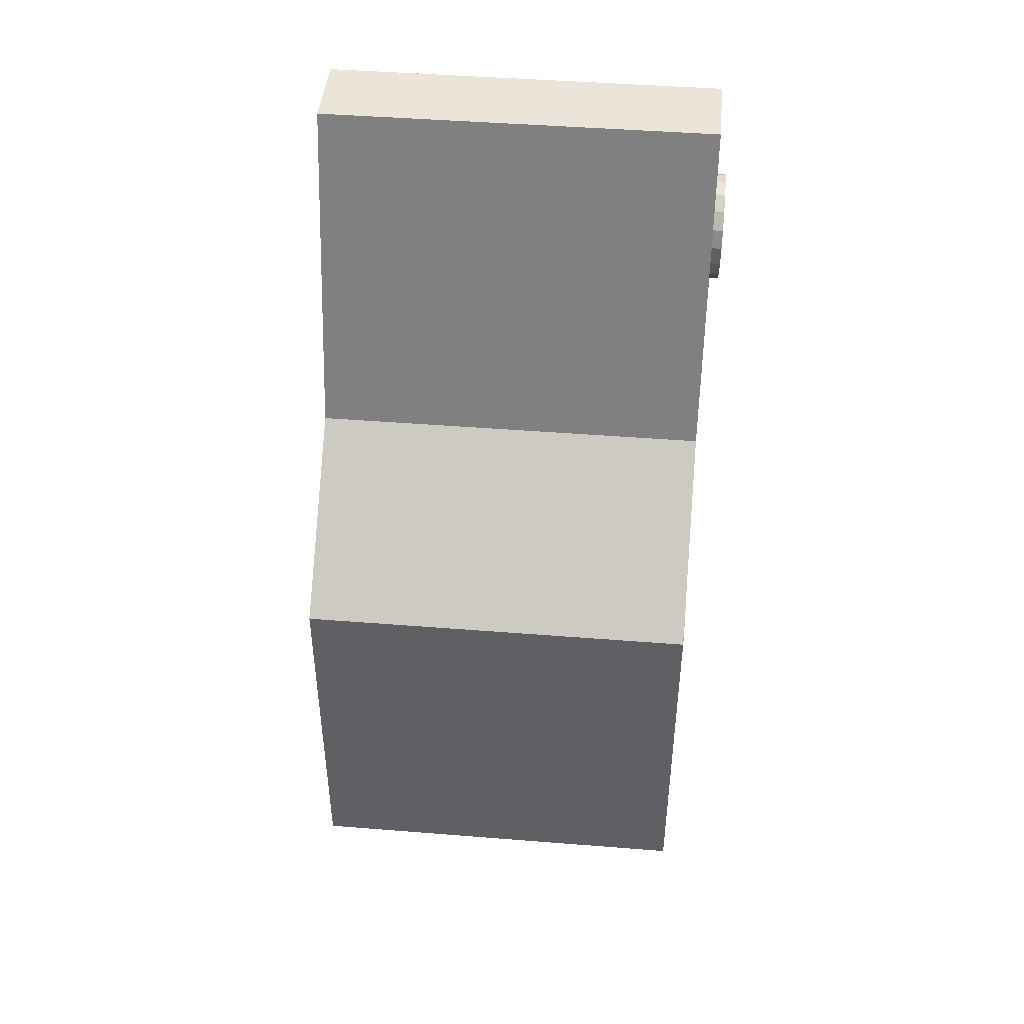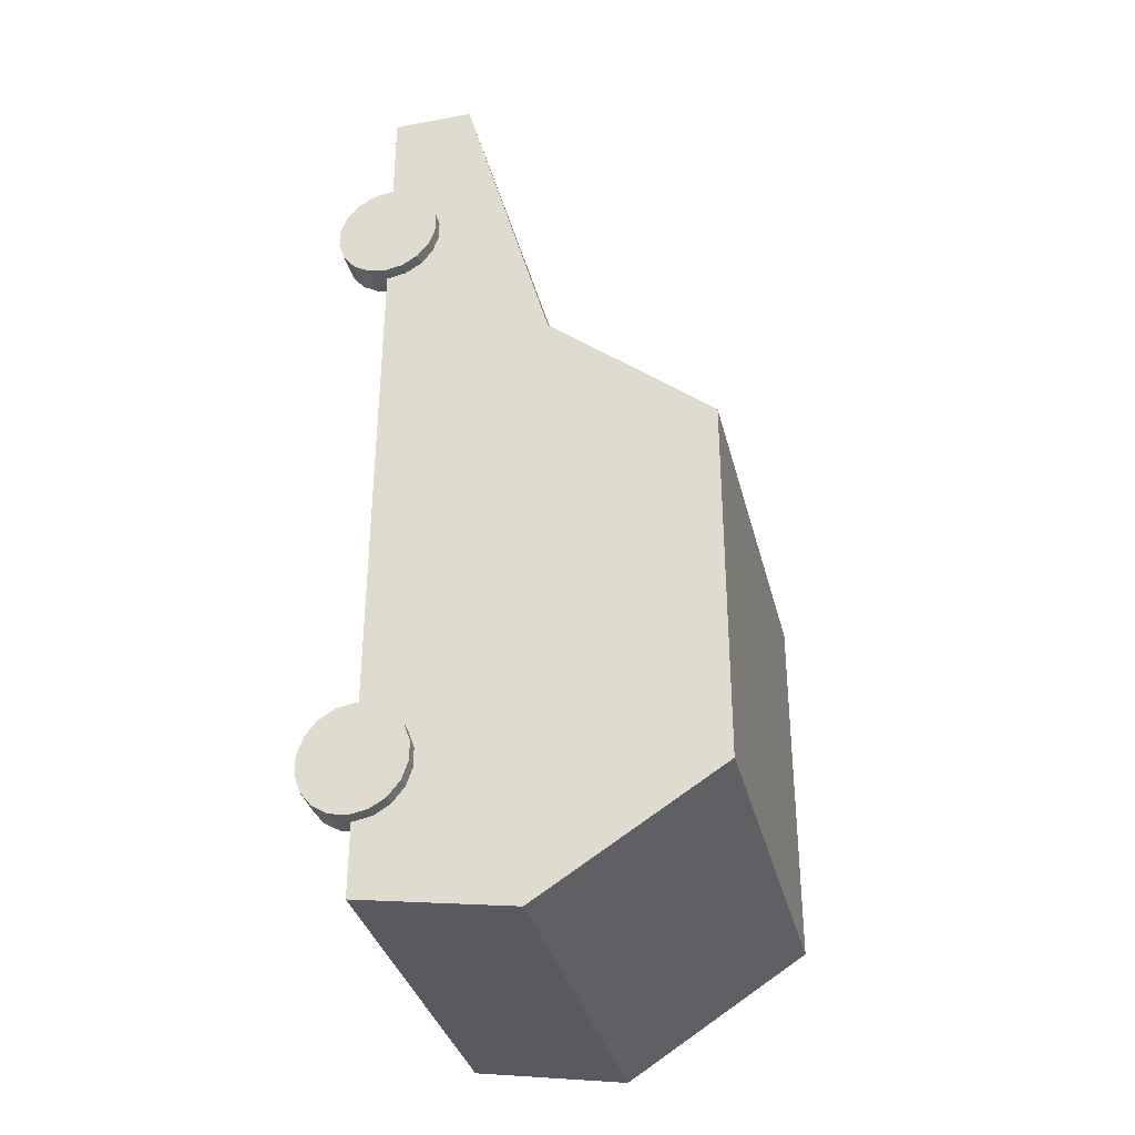
<metadata>
{"format":"obj","ext":"obj","renderer":"f3d","projection":"perspective","resolution":1024,"background":"white","views":[{"elev":44.8,"azim":5.3,"up":"+Y"},{"elev":-35.1,"azim":-76.2,"up":"+Y"}]}
</metadata>
<code>
o CAR_01
v -0.1639 -0.3705 -0.01274
v -0.1639 -0.3705 -0.01274
v -0.1639 -0.3705 -0.01274
v -0.1639 -0.3905 0.1144
v -0.1639 -0.3905 0.1144
v -0.1639 -0.3905 0.1144
v -0.1639 -0.2958 0.2632
v -0.1639 -0.2958 0.2632
v -0.1639 -0.2958 0.2632
v 0.1637 -0.3705 -0.01274
v 0.1637 -0.3705 -0.01274
v 0.1637 -0.3705 -0.01274
v 0.1637 -0.3905 0.1144
v 0.1637 -0.3905 0.1144
v 0.1637 -0.3905 0.1144
v 0.1637 -0.2958 0.2632
v 0.1637 -0.2958 0.2632
v 0.1637 -0.2958 0.2632
v 0.1637 0.01246 -0.01274
v 0.1637 0.01246 -0.01274
v 0.1637 0.01246 0.03957
v 0.1637 0.01246 0.2642
v 0.1637 0.01246 0.2642
v 0.1637 0.01246 0.2642
v 0.1637 0.1277 -0.01274
v 0.1637 0.1277 -0.01274
v 0.1637 0.1277 0.03957
v 0.1637 0.1277 0.1287
v 0.1637 0.1277 0.1287
v 0.1637 0.1277 0.1287
v 0.1637 0.3945 -0.01274
v 0.1637 0.3945 -0.01274
v 0.1637 0.3945 -0.01274
v 0.1637 0.3945 0.04094
v 0.1637 0.3945 0.04094
v 0.1637 0.3945 0.05478
v 0.1637 0.3945 0.05478
v 0.1637 0.3945 0.05478
v -0.1639 0.3945 -0.01274
v -0.1639 0.3945 -0.01274
v -0.1639 0.3945 -0.01274
v -0.1639 0.3945 0.04094
v -0.1639 0.3945 0.04094
v -0.1639 0.3945 0.05478
v -0.1639 0.3945 0.05478
v -0.1639 0.3945 0.05478
v -0.1639 0.1277 -0.01274
v -0.1639 0.1277 -0.01274
v -0.1639 0.1277 0.03957
v -0.1639 0.1277 0.1287
v -0.1639 0.1277 0.1287
v -0.1639 0.1277 0.1287
v -0.1639 0.01246 -0.01274
v -0.1639 0.01246 -0.01274
v -0.1639 0.01246 0.03957
v -0.1639 0.01246 0.2642
v -0.1639 0.01246 0.2642
v -0.1639 0.01246 0.2642
v 0.1479 0.2563 -0.01141
v 0.1741 0.2563 -0.01141
v 0.1479 0.3026 -0.01141
v 0.1479 0.3026 -0.01141
v 0.1479 0.3026 -0.01141
v 0.1741 0.3026 -0.01141
v 0.1741 0.3026 -0.01141
v 0.1741 0.3026 -0.01141
v 0.1479 0.2998 0.003551
v 0.1479 0.2998 0.003551
v 0.1479 0.2998 0.003551
v 0.1741 0.2998 0.003551
v 0.1741 0.2998 0.003551
v 0.1741 0.2998 0.003551
v 0.1479 0.2918 0.0167
v 0.1479 0.2918 0.0167
v 0.1479 0.2918 0.0167
v 0.1741 0.2918 0.0167
v 0.1741 0.2918 0.0167
v 0.1741 0.2918 0.0167
v 0.1479 0.2795 0.02647
v 0.1479 0.2795 0.02647
v 0.1479 0.2795 0.02647
v 0.1741 0.2795 0.02647
v 0.1741 0.2795 0.02647
v 0.1741 0.2795 0.02647
v 0.1479 0.2643 0.03166
v 0.1479 0.2643 0.03166
v 0.1479 0.2643 0.03166
v 0.1741 0.2643 0.03166
v 0.1741 0.2643 0.03166
v 0.1741 0.2643 0.03166
v 0.1479 0.2483 0.03166
v 0.1479 0.2483 0.03166
v 0.1479 0.2483 0.03166
v 0.1741 0.2483 0.03166
v 0.1741 0.2483 0.03166
v 0.1741 0.2483 0.03166
v 0.1479 0.2332 0.02647
v 0.1479 0.2332 0.02647
v 0.1479 0.2332 0.02647
v 0.1741 0.2332 0.02647
v 0.1741 0.2332 0.02647
v 0.1741 0.2332 0.02647
v 0.1479 0.2209 0.0167
v 0.1479 0.2209 0.0167
v 0.1479 0.2209 0.0167
v 0.1741 0.2209 0.0167
v 0.1741 0.2209 0.0167
v 0.1741 0.2209 0.0167
v 0.1479 0.2128 0.003551
v 0.1479 0.2128 0.003551
v 0.1479 0.2128 0.003551
v 0.1741 0.2128 0.003551
v 0.1741 0.2128 0.003551
v 0.1741 0.2128 0.003551
v 0.1479 0.21 -0.01141
v 0.1479 0.21 -0.01141
v 0.1479 0.21 -0.01141
v 0.1741 0.21 -0.01141
v 0.1741 0.21 -0.01141
v 0.1741 0.21 -0.01141
v 0.1479 0.2128 -0.02636
v 0.1479 0.2128 -0.02636
v 0.1479 0.2128 -0.02636
v 0.1741 0.2128 -0.02636
v 0.1741 0.2128 -0.02636
v 0.1741 0.2128 -0.02636
v 0.1479 0.2209 -0.03952
v 0.1479 0.2209 -0.03952
v 0.1479 0.2209 -0.03952
v 0.1741 0.2209 -0.03952
v 0.1741 0.2209 -0.03952
v 0.1741 0.2209 -0.03952
v 0.1479 0.2332 -0.04928
v 0.1479 0.2332 -0.04928
v 0.1479 0.2332 -0.04928
v 0.1741 0.2332 -0.04928
v 0.1741 0.2332 -0.04928
v 0.1741 0.2332 -0.04928
v 0.1479 0.2483 -0.05447
v 0.1479 0.2483 -0.05447
v 0.1479 0.2483 -0.05447
v 0.1741 0.2483 -0.05447
v 0.1741 0.2483 -0.05447
v 0.1741 0.2483 -0.05447
v 0.1479 0.2643 -0.05447
v 0.1479 0.2643 -0.05447
v 0.1479 0.2643 -0.05447
v 0.1741 0.2643 -0.05447
v 0.1741 0.2643 -0.05447
v 0.1741 0.2643 -0.05447
v 0.1479 0.2795 -0.04928
v 0.1479 0.2795 -0.04928
v 0.1479 0.2795 -0.04928
v 0.1741 0.2795 -0.04928
v 0.1741 0.2795 -0.04928
v 0.1741 0.2795 -0.04928
v 0.1479 0.2918 -0.03952
v 0.1479 0.2918 -0.03952
v 0.1479 0.2918 -0.03952
v 0.1741 0.2918 -0.03952
v 0.1741 0.2918 -0.03952
v 0.1741 0.2918 -0.03952
v 0.1479 0.2998 -0.02636
v 0.1479 0.2998 -0.02636
v 0.1479 0.2998 -0.02636
v 0.1741 0.2998 -0.02636
v 0.1741 0.2998 -0.02636
v 0.1741 0.2998 -0.02636
v -0.174 0.2563 -0.01141
v -0.1478 0.2563 -0.01141
v -0.174 0.3026 -0.01141
v -0.174 0.3026 -0.01141
v -0.174 0.3026 -0.01141
v -0.1478 0.3026 -0.01141
v -0.1478 0.3026 -0.01141
v -0.1478 0.3026 -0.01141
v -0.174 0.2998 0.003551
v -0.174 0.2998 0.003551
v -0.174 0.2998 0.003551
v -0.1478 0.2998 0.003551
v -0.1478 0.2998 0.003551
v -0.1478 0.2998 0.003551
v -0.174 0.2918 0.0167
v -0.174 0.2918 0.0167
v -0.174 0.2918 0.0167
v -0.1478 0.2918 0.0167
v -0.1478 0.2918 0.0167
v -0.1478 0.2918 0.0167
v -0.174 0.2795 0.02647
v -0.174 0.2795 0.02647
v -0.174 0.2795 0.02647
v -0.1478 0.2795 0.02647
v -0.1478 0.2795 0.02647
v -0.1478 0.2795 0.02647
v -0.174 0.2643 0.03166
v -0.174 0.2643 0.03166
v -0.174 0.2643 0.03166
v -0.1478 0.2643 0.03166
v -0.1478 0.2643 0.03166
v -0.1478 0.2643 0.03166
v -0.174 0.2483 0.03166
v -0.174 0.2483 0.03166
v -0.174 0.2483 0.03166
v -0.1478 0.2483 0.03166
v -0.1478 0.2483 0.03166
v -0.1478 0.2483 0.03166
v -0.174 0.2332 0.02647
v -0.174 0.2332 0.02647
v -0.174 0.2332 0.02647
v -0.1478 0.2332 0.02647
v -0.1478 0.2332 0.02647
v -0.1478 0.2332 0.02647
v -0.174 0.2209 0.0167
v -0.174 0.2209 0.0167
v -0.174 0.2209 0.0167
v -0.1478 0.2209 0.0167
v -0.1478 0.2209 0.0167
v -0.1478 0.2209 0.0167
v -0.174 0.2128 0.003551
v -0.174 0.2128 0.003551
v -0.174 0.2128 0.003551
v -0.1478 0.2128 0.003551
v -0.1478 0.2128 0.003551
v -0.1478 0.2128 0.003551
v -0.174 0.21 -0.01141
v -0.174 0.21 -0.01141
v -0.174 0.21 -0.01141
v -0.1478 0.21 -0.01141
v -0.1478 0.21 -0.01141
v -0.1478 0.21 -0.01141
v -0.174 0.2128 -0.02636
v -0.174 0.2128 -0.02636
v -0.174 0.2128 -0.02636
v -0.1478 0.2128 -0.02636
v -0.1478 0.2128 -0.02636
v -0.1478 0.2128 -0.02636
v -0.174 0.2209 -0.03952
v -0.174 0.2209 -0.03952
v -0.174 0.2209 -0.03952
v -0.1478 0.2209 -0.03952
v -0.1478 0.2209 -0.03952
v -0.1478 0.2209 -0.03952
v -0.174 0.2332 -0.04928
v -0.174 0.2332 -0.04928
v -0.174 0.2332 -0.04928
v -0.1478 0.2332 -0.04928
v -0.1478 0.2332 -0.04928
v -0.1478 0.2332 -0.04928
v -0.174 0.2483 -0.05447
v -0.174 0.2483 -0.05447
v -0.174 0.2483 -0.05447
v -0.1478 0.2483 -0.05447
v -0.1478 0.2483 -0.05447
v -0.1478 0.2483 -0.05447
v -0.174 0.2643 -0.05447
v -0.174 0.2643 -0.05447
v -0.174 0.2643 -0.05447
v -0.1478 0.2643 -0.05447
v -0.1478 0.2643 -0.05447
v -0.1478 0.2643 -0.05447
v -0.174 0.2795 -0.04928
v -0.174 0.2795 -0.04928
v -0.174 0.2795 -0.04928
v -0.1478 0.2795 -0.04928
v -0.1478 0.2795 -0.04928
v -0.1478 0.2795 -0.04928
v -0.174 0.2918 -0.03952
v -0.174 0.2918 -0.03952
v -0.174 0.2918 -0.03952
v -0.1478 0.2918 -0.03952
v -0.1478 0.2918 -0.03952
v -0.1478 0.2918 -0.03952
v -0.174 0.2998 -0.02636
v -0.174 0.2998 -0.02636
v -0.174 0.2998 -0.02636
v -0.1478 0.2998 -0.02636
v -0.1478 0.2998 -0.02636
v -0.1478 0.2998 -0.02636
v 0.1479 -0.2638 -0.01141
v 0.1741 -0.2638 -0.01141
v 0.1479 -0.2176 -0.01141
v 0.1479 -0.2176 -0.01141
v 0.1479 -0.2176 -0.01141
v 0.1741 -0.2176 -0.01141
v 0.1741 -0.2176 -0.01141
v 0.1741 -0.2176 -0.01141
v 0.1479 -0.2203 0.003551
v 0.1479 -0.2203 0.003551
v 0.1479 -0.2203 0.003551
v 0.1741 -0.2203 0.003551
v 0.1741 -0.2203 0.003551
v 0.1741 -0.2203 0.003551
v 0.1479 -0.2284 0.0167
v 0.1479 -0.2284 0.0167
v 0.1479 -0.2284 0.0167
v 0.1741 -0.2284 0.0167
v 0.1741 -0.2284 0.0167
v 0.1741 -0.2284 0.0167
v 0.1479 -0.2407 0.02647
v 0.1479 -0.2407 0.02647
v 0.1479 -0.2407 0.02647
v 0.1741 -0.2407 0.02647
v 0.1741 -0.2407 0.02647
v 0.1741 -0.2407 0.02647
v 0.1479 -0.2558 0.03166
v 0.1479 -0.2558 0.03166
v 0.1479 -0.2558 0.03166
v 0.1741 -0.2558 0.03166
v 0.1741 -0.2558 0.03166
v 0.1741 -0.2558 0.03166
v 0.1479 -0.2719 0.03166
v 0.1479 -0.2719 0.03166
v 0.1479 -0.2719 0.03166
v 0.1741 -0.2719 0.03166
v 0.1741 -0.2719 0.03166
v 0.1741 -0.2719 0.03166
v 0.1479 -0.287 0.02647
v 0.1479 -0.287 0.02647
v 0.1479 -0.287 0.02647
v 0.1741 -0.287 0.02647
v 0.1741 -0.287 0.02647
v 0.1741 -0.287 0.02647
v 0.1479 -0.2993 0.0167
v 0.1479 -0.2993 0.0167
v 0.1479 -0.2993 0.0167
v 0.1741 -0.2993 0.0167
v 0.1741 -0.2993 0.0167
v 0.1741 -0.2993 0.0167
v 0.1479 -0.3073 0.003551
v 0.1479 -0.3073 0.003551
v 0.1479 -0.3073 0.003551
v 0.1741 -0.3073 0.003551
v 0.1741 -0.3073 0.003551
v 0.1741 -0.3073 0.003551
v 0.1479 -0.3101 -0.01141
v 0.1479 -0.3101 -0.01141
v 0.1479 -0.3101 -0.01141
v 0.1741 -0.3101 -0.01141
v 0.1741 -0.3101 -0.01141
v 0.1741 -0.3101 -0.01141
v 0.1479 -0.3073 -0.02636
v 0.1479 -0.3073 -0.02636
v 0.1479 -0.3073 -0.02636
v 0.1741 -0.3073 -0.02636
v 0.1741 -0.3073 -0.02636
v 0.1741 -0.3073 -0.02636
v 0.1479 -0.2993 -0.03952
v 0.1479 -0.2993 -0.03952
v 0.1479 -0.2993 -0.03952
v 0.1741 -0.2993 -0.03952
v 0.1741 -0.2993 -0.03952
v 0.1741 -0.2993 -0.03952
v 0.1479 -0.287 -0.04928
v 0.1479 -0.287 -0.04928
v 0.1479 -0.287 -0.04928
v 0.1741 -0.287 -0.04928
v 0.1741 -0.287 -0.04928
v 0.1741 -0.287 -0.04928
v 0.1479 -0.2719 -0.05447
v 0.1479 -0.2719 -0.05447
v 0.1479 -0.2719 -0.05447
v 0.1741 -0.2719 -0.05447
v 0.1741 -0.2719 -0.05447
v 0.1741 -0.2719 -0.05447
v 0.1479 -0.2558 -0.05447
v 0.1479 -0.2558 -0.05447
v 0.1479 -0.2558 -0.05447
v 0.1741 -0.2558 -0.05447
v 0.1741 -0.2558 -0.05447
v 0.1741 -0.2558 -0.05447
v 0.1479 -0.2407 -0.04928
v 0.1479 -0.2407 -0.04928
v 0.1479 -0.2407 -0.04928
v 0.1741 -0.2407 -0.04928
v 0.1741 -0.2407 -0.04928
v 0.1741 -0.2407 -0.04928
v 0.1479 -0.2284 -0.03952
v 0.1479 -0.2284 -0.03952
v 0.1479 -0.2284 -0.03952
v 0.1741 -0.2284 -0.03952
v 0.1741 -0.2284 -0.03952
v 0.1741 -0.2284 -0.03952
v 0.1479 -0.2203 -0.02636
v 0.1479 -0.2203 -0.02636
v 0.1479 -0.2203 -0.02636
v 0.1741 -0.2203 -0.02636
v 0.1741 -0.2203 -0.02636
v 0.1741 -0.2203 -0.02636
v -0.174 -0.2638 -0.01141
v -0.1478 -0.2638 -0.01141
v -0.174 -0.2176 -0.01141
v -0.174 -0.2176 -0.01141
v -0.174 -0.2176 -0.01141
v -0.1478 -0.2176 -0.01141
v -0.1478 -0.2176 -0.01141
v -0.1478 -0.2176 -0.01141
v -0.174 -0.2203 0.003551
v -0.174 -0.2203 0.003551
v -0.174 -0.2203 0.003551
v -0.1478 -0.2203 0.003551
v -0.1478 -0.2203 0.003551
v -0.1478 -0.2203 0.003551
v -0.174 -0.2284 0.0167
v -0.174 -0.2284 0.0167
v -0.174 -0.2284 0.0167
v -0.1478 -0.2284 0.0167
v -0.1478 -0.2284 0.0167
v -0.1478 -0.2284 0.0167
v -0.174 -0.2407 0.02647
v -0.174 -0.2407 0.02647
v -0.174 -0.2407 0.02647
v -0.1478 -0.2407 0.02647
v -0.1478 -0.2407 0.02647
v -0.1478 -0.2407 0.02647
v -0.174 -0.2558 0.03166
v -0.174 -0.2558 0.03166
v -0.174 -0.2558 0.03166
v -0.1478 -0.2558 0.03166
v -0.1478 -0.2558 0.03166
v -0.1478 -0.2558 0.03166
v -0.174 -0.2719 0.03166
v -0.174 -0.2719 0.03166
v -0.174 -0.2719 0.03166
v -0.1478 -0.2719 0.03166
v -0.1478 -0.2719 0.03166
v -0.1478 -0.2719 0.03166
v -0.174 -0.287 0.02647
v -0.174 -0.287 0.02647
v -0.174 -0.287 0.02647
v -0.1478 -0.287 0.02647
v -0.1478 -0.287 0.02647
v -0.1478 -0.287 0.02647
v -0.174 -0.2993 0.0167
v -0.174 -0.2993 0.0167
v -0.174 -0.2993 0.0167
v -0.1478 -0.2993 0.0167
v -0.1478 -0.2993 0.0167
v -0.1478 -0.2993 0.0167
v -0.174 -0.3073 0.003551
v -0.174 -0.3073 0.003551
v -0.174 -0.3073 0.003551
v -0.1478 -0.3073 0.003551
v -0.1478 -0.3073 0.003551
v -0.1478 -0.3073 0.003551
v -0.174 -0.3101 -0.01141
v -0.174 -0.3101 -0.01141
v -0.174 -0.3101 -0.01141
v -0.1478 -0.3101 -0.01141
v -0.1478 -0.3101 -0.01141
v -0.1478 -0.3101 -0.01141
v -0.174 -0.3073 -0.02636
v -0.174 -0.3073 -0.02636
v -0.174 -0.3073 -0.02636
v -0.1478 -0.3073 -0.02636
v -0.1478 -0.3073 -0.02636
v -0.1478 -0.3073 -0.02636
v -0.174 -0.2993 -0.03952
v -0.174 -0.2993 -0.03952
v -0.174 -0.2993 -0.03952
v -0.1478 -0.2993 -0.03952
v -0.1478 -0.2993 -0.03952
v -0.1478 -0.2993 -0.03952
v -0.174 -0.287 -0.04928
v -0.174 -0.287 -0.04928
v -0.174 -0.287 -0.04928
v -0.1478 -0.287 -0.04928
v -0.1478 -0.287 -0.04928
v -0.1478 -0.287 -0.04928
v -0.174 -0.2719 -0.05447
v -0.174 -0.2719 -0.05447
v -0.174 -0.2719 -0.05447
v -0.1478 -0.2719 -0.05447
v -0.1478 -0.2719 -0.05447
v -0.1478 -0.2719 -0.05447
v -0.174 -0.2558 -0.05447
v -0.174 -0.2558 -0.05447
v -0.174 -0.2558 -0.05447
v -0.1478 -0.2558 -0.05447
v -0.1478 -0.2558 -0.05447
v -0.1478 -0.2558 -0.05447
v -0.174 -0.2407 -0.04928
v -0.174 -0.2407 -0.04928
v -0.174 -0.2407 -0.04928
v -0.1478 -0.2407 -0.04928
v -0.1478 -0.2407 -0.04928
v -0.1478 -0.2407 -0.04928
v -0.174 -0.2284 -0.03952
v -0.174 -0.2284 -0.03952
v -0.174 -0.2284 -0.03952
v -0.1478 -0.2284 -0.03952
v -0.1478 -0.2284 -0.03952
v -0.1478 -0.2284 -0.03952
v -0.174 -0.2203 -0.02636
v -0.174 -0.2203 -0.02636
v -0.174 -0.2203 -0.02636
v -0.1478 -0.2203 -0.02636
v -0.1478 -0.2203 -0.02636
v -0.1478 -0.2203 -0.02636
f 14 5 2
f 17 8 4
f 21 15 12
f 27 21 20
f 35 27 26
f 24 18 15
f 30 24 21
f 38 30 27
f 42 34 32
f 45 37 34
f 49 43 41
f 55 49 48
f 6 55 54
f 52 46 43
f 58 52 49
f 9 58 55
f 22 56 7
f 29 51 57
f 36 44 50
f 25 47 39
f 19 53 47
f 10 1 53
f 69 63 59
f 71 65 62
f 72 60 66
f 75 69 59
f 77 70 67
f 78 60 72
f 81 75 59
f 83 76 73
f 84 60 78
f 87 81 59
f 89 82 79
f 90 60 84
f 93 87 59
f 94 88 85
f 96 60 90
f 99 93 59
f 100 95 92
f 102 60 96
f 105 99 59
f 106 101 98
f 108 60 102
f 111 105 59
f 112 107 104
f 114 60 108
f 117 111 59
f 119 113 110
f 120 60 114
f 123 117 59
f 125 118 115
f 126 60 120
f 129 123 59
f 131 124 121
f 132 60 126
f 135 129 59
f 137 130 127
f 138 60 132
f 141 135 59
f 143 136 133
f 144 60 138
f 147 141 59
f 148 142 139
f 150 60 144
f 153 147 59
f 154 149 146
f 156 60 150
f 159 153 59
f 160 155 152
f 162 60 156
f 165 159 59
f 166 161 158
f 168 60 162
f 63 165 59
f 64 167 164
f 66 60 168
f 179 173 169
f 181 175 172
f 182 170 176
f 185 179 169
f 187 180 177
f 188 170 182
f 191 185 169
f 193 186 183
f 194 170 188
f 197 191 169
f 199 192 189
f 200 170 194
f 203 197 169
f 204 198 195
f 206 170 200
f 209 203 169
f 210 205 202
f 212 170 206
f 215 209 169
f 216 211 208
f 218 170 212
f 221 215 169
f 222 217 214
f 224 170 218
f 227 221 169
f 229 223 220
f 230 170 224
f 233 227 169
f 235 228 225
f 236 170 230
f 239 233 169
f 241 234 231
f 242 170 236
f 245 239 169
f 247 240 237
f 248 170 242
f 251 245 169
f 253 246 243
f 254 170 248
f 257 251 169
f 258 252 249
f 260 170 254
f 263 257 169
f 264 259 256
f 266 170 260
f 269 263 169
f 270 265 262
f 272 170 266
f 275 269 169
f 276 271 268
f 278 170 272
f 173 275 169
f 174 277 274
f 176 170 278
f 289 283 279
f 291 285 282
f 292 280 286
f 295 289 279
f 297 290 287
f 298 280 292
f 301 295 279
f 303 296 293
f 304 280 298
f 307 301 279
f 309 302 299
f 310 280 304
f 313 307 279
f 314 308 305
f 316 280 310
f 319 313 279
f 320 315 312
f 322 280 316
f 325 319 279
f 326 321 318
f 328 280 322
f 331 325 279
f 332 327 324
f 334 280 328
f 337 331 279
f 339 333 330
f 340 280 334
f 343 337 279
f 345 338 335
f 346 280 340
f 349 343 279
f 351 344 341
f 352 280 346
f 355 349 279
f 357 350 347
f 358 280 352
f 361 355 279
f 363 356 353
f 364 280 358
f 367 361 279
f 368 362 359
f 370 280 364
f 373 367 279
f 374 369 366
f 376 280 370
f 379 373 279
f 380 375 372
f 382 280 376
f 385 379 279
f 386 381 378
f 388 280 382
f 283 385 279
f 284 387 384
f 286 280 388
f 399 393 389
f 401 395 392
f 402 390 396
f 405 399 389
f 407 400 397
f 408 390 402
f 411 405 389
f 413 406 403
f 414 390 408
f 417 411 389
f 419 412 409
f 420 390 414
f 423 417 389
f 424 418 415
f 426 390 420
f 429 423 389
f 430 425 422
f 432 390 426
f 435 429 389
f 436 431 428
f 438 390 432
f 441 435 389
f 442 437 434
f 444 390 438
f 447 441 389
f 449 443 440
f 450 390 444
f 453 447 389
f 455 448 445
f 456 390 450
f 459 453 389
f 461 454 451
f 462 390 456
f 465 459 389
f 467 460 457
f 468 390 462
f 471 465 389
f 473 466 463
f 474 390 468
f 477 471 389
f 478 472 469
f 480 390 474
f 483 477 389
f 484 479 476
f 486 390 480
f 489 483 389
f 490 485 482
f 492 390 486
f 495 489 389
f 496 491 488
f 498 390 492
f 393 495 389
f 394 497 494
f 396 390 498
f 11 14 2
f 13 17 4
f 20 21 12
f 26 27 20
f 33 35 26
f 21 24 15
f 27 30 21
f 35 38 27
f 40 42 32
f 42 45 34
f 48 49 41
f 54 55 48
f 3 6 54
f 49 52 43
f 55 58 49
f 6 9 55
f 16 22 7
f 23 29 57
f 28 36 50
f 31 25 39
f 25 19 47
f 19 10 53
f 68 71 62
f 74 77 67
f 80 83 73
f 86 89 79
f 91 94 85
f 97 100 92
f 103 106 98
f 109 112 104
f 116 119 110
f 122 125 115
f 128 131 121
f 134 137 127
f 140 143 133
f 145 148 139
f 151 154 146
f 157 160 152
f 163 166 158
f 61 64 164
f 178 181 172
f 184 187 177
f 190 193 183
f 196 199 189
f 201 204 195
f 207 210 202
f 213 216 208
f 219 222 214
f 226 229 220
f 232 235 225
f 238 241 231
f 244 247 237
f 250 253 243
f 255 258 249
f 261 264 256
f 267 270 262
f 273 276 268
f 171 174 274
f 288 291 282
f 294 297 287
f 300 303 293
f 306 309 299
f 311 314 305
f 317 320 312
f 323 326 318
f 329 332 324
f 336 339 330
f 342 345 335
f 348 351 341
f 354 357 347
f 360 363 353
f 365 368 359
f 371 374 366
f 377 380 372
f 383 386 378
f 281 284 384
f 398 401 392
f 404 407 397
f 410 413 403
f 416 419 409
f 421 424 415
f 427 430 422
f 433 436 428
f 439 442 434
f 446 449 440
f 452 455 445
f 458 461 451
f 464 467 457
f 470 473 463
f 475 478 469
f 481 484 476
f 487 490 482
f 493 496 488
f 391 394 494

</code>
